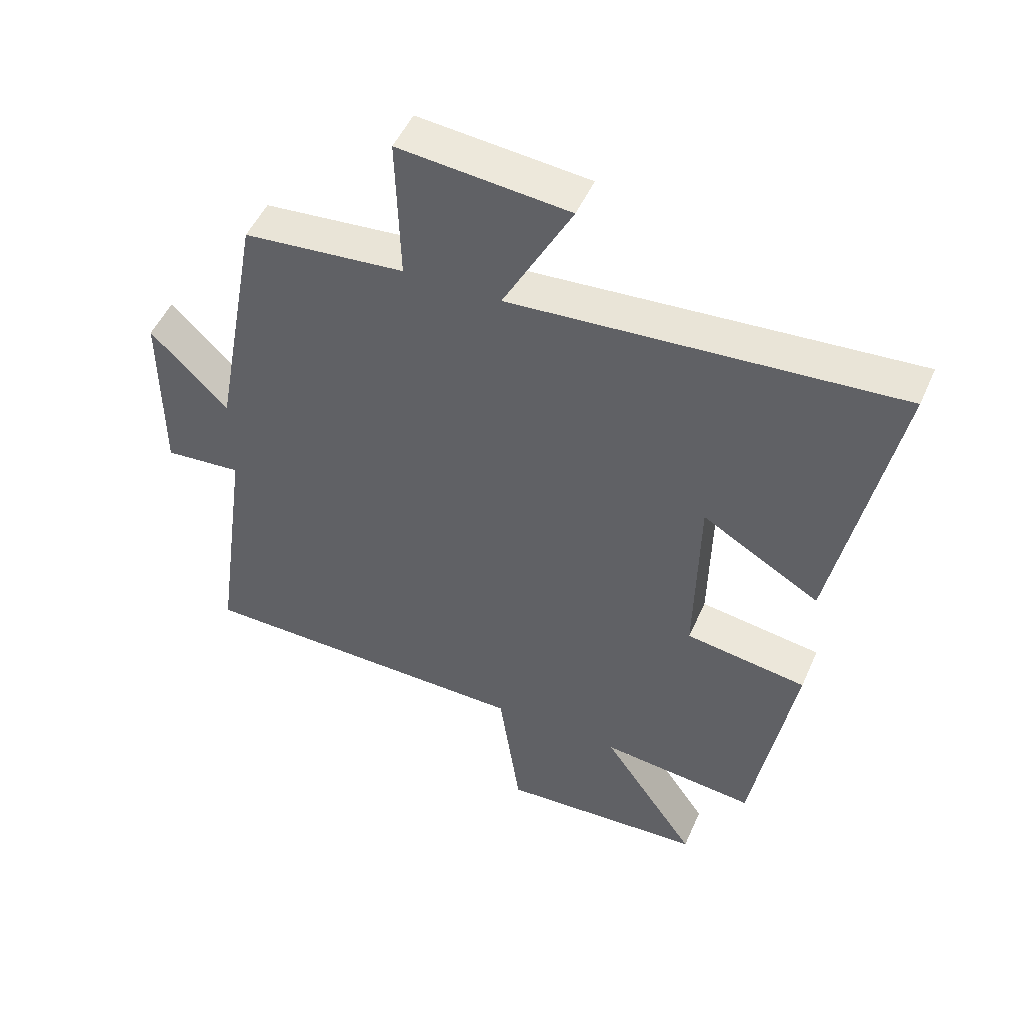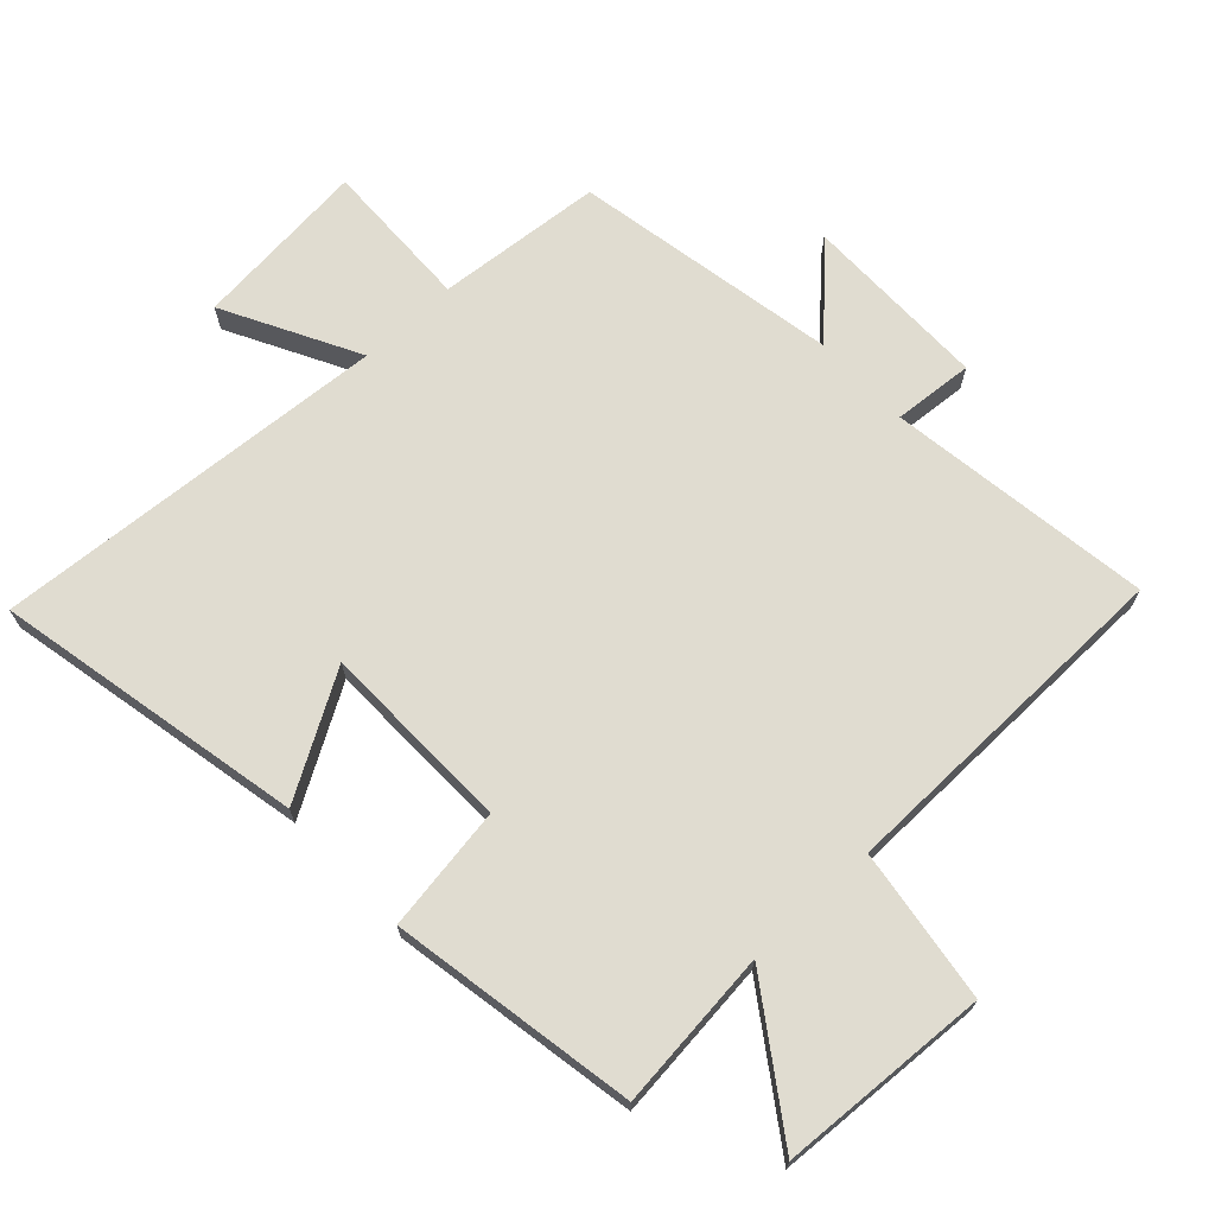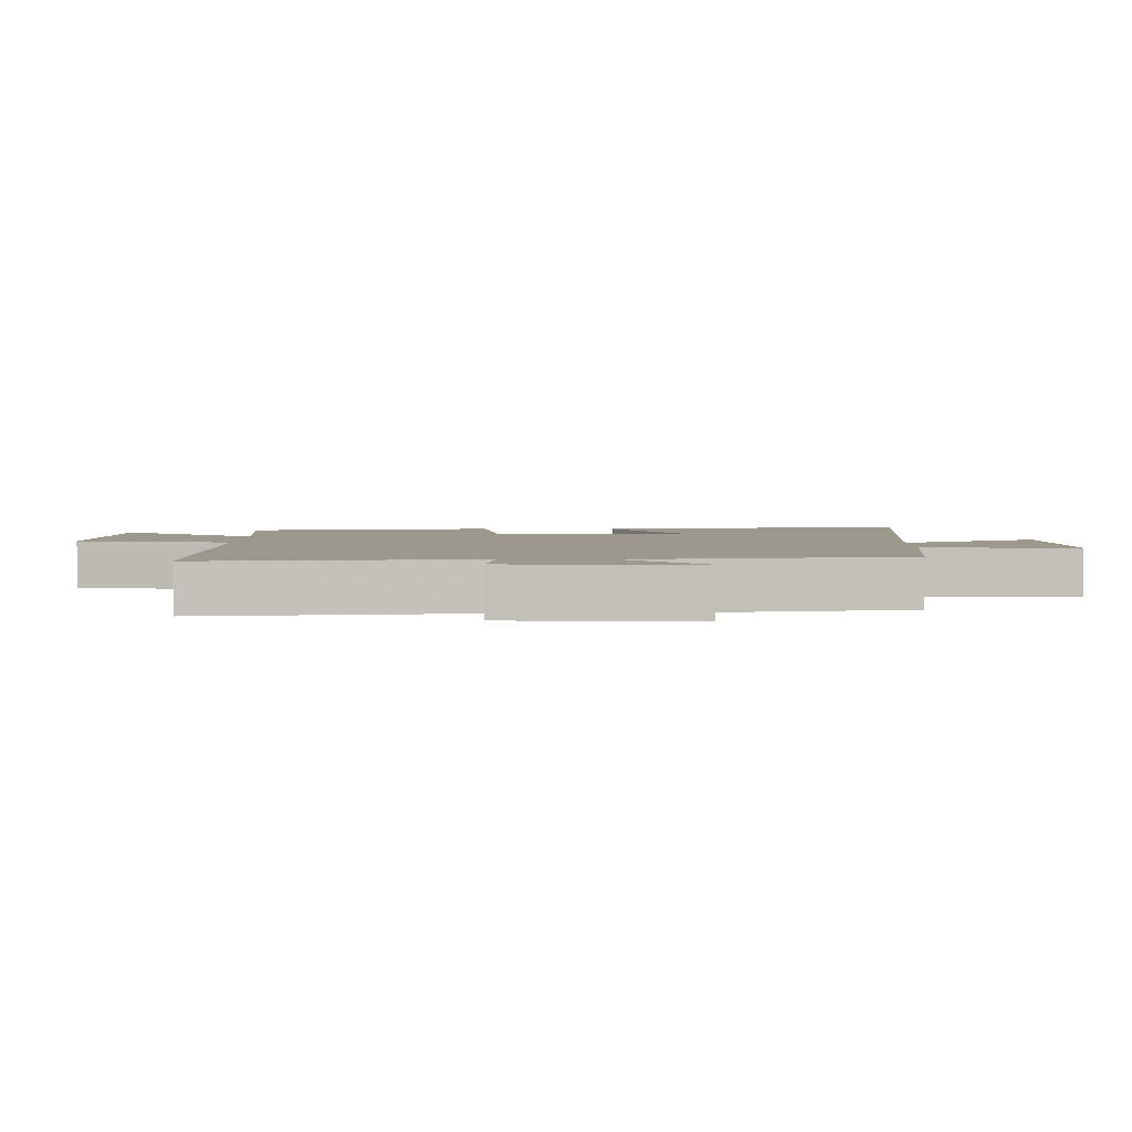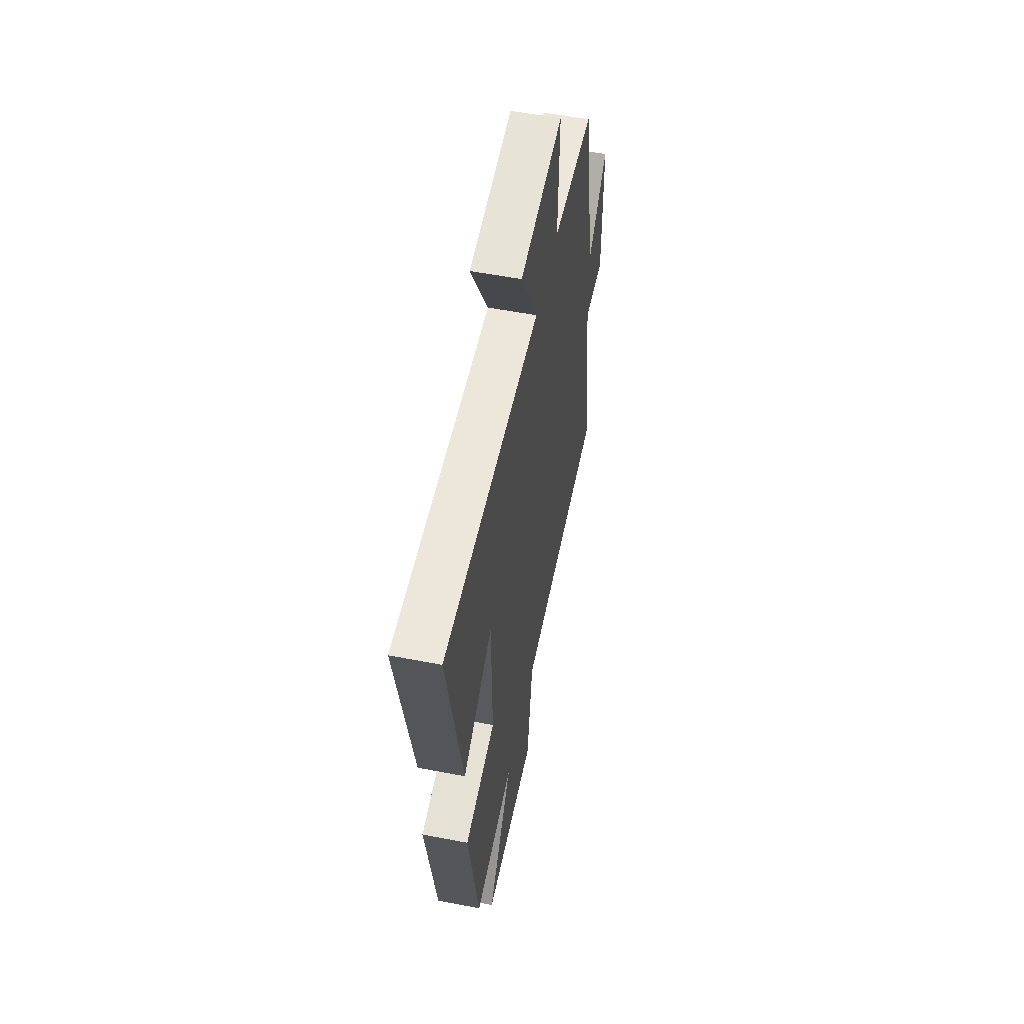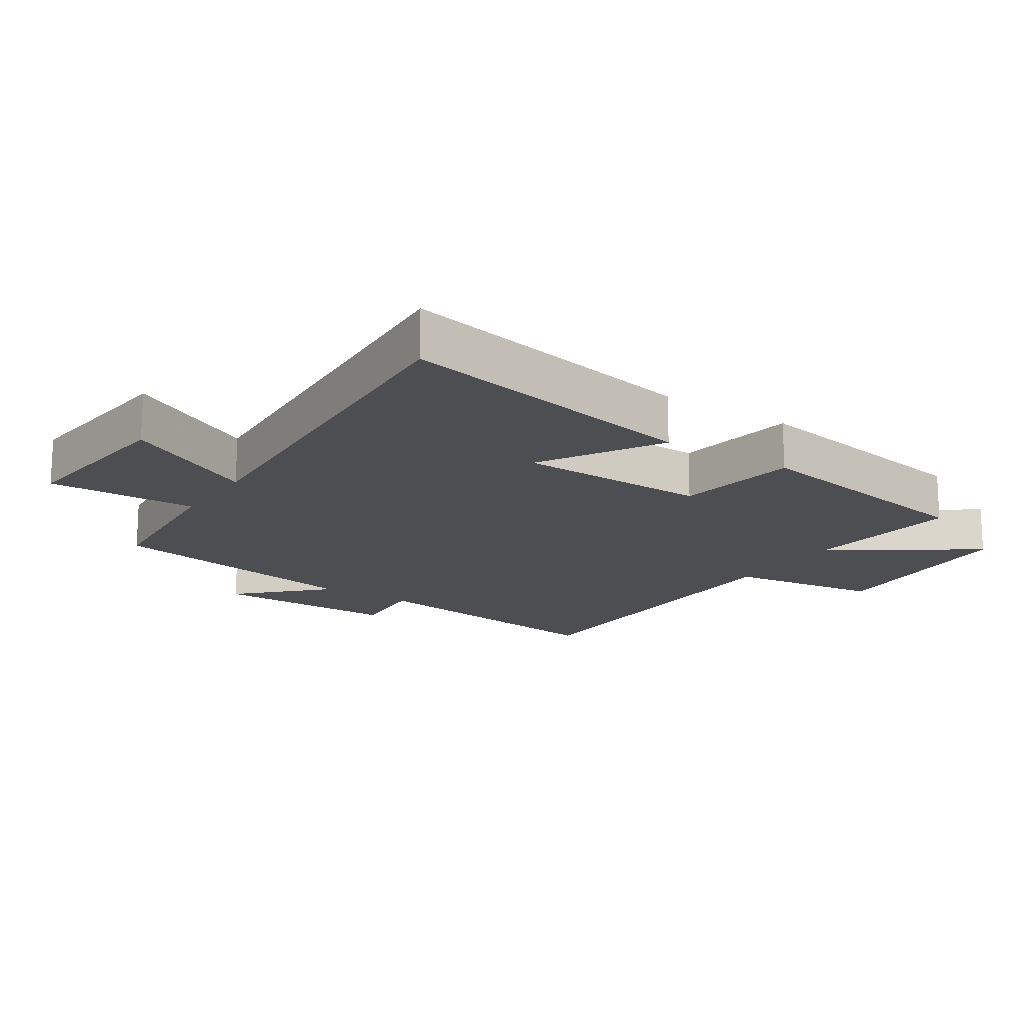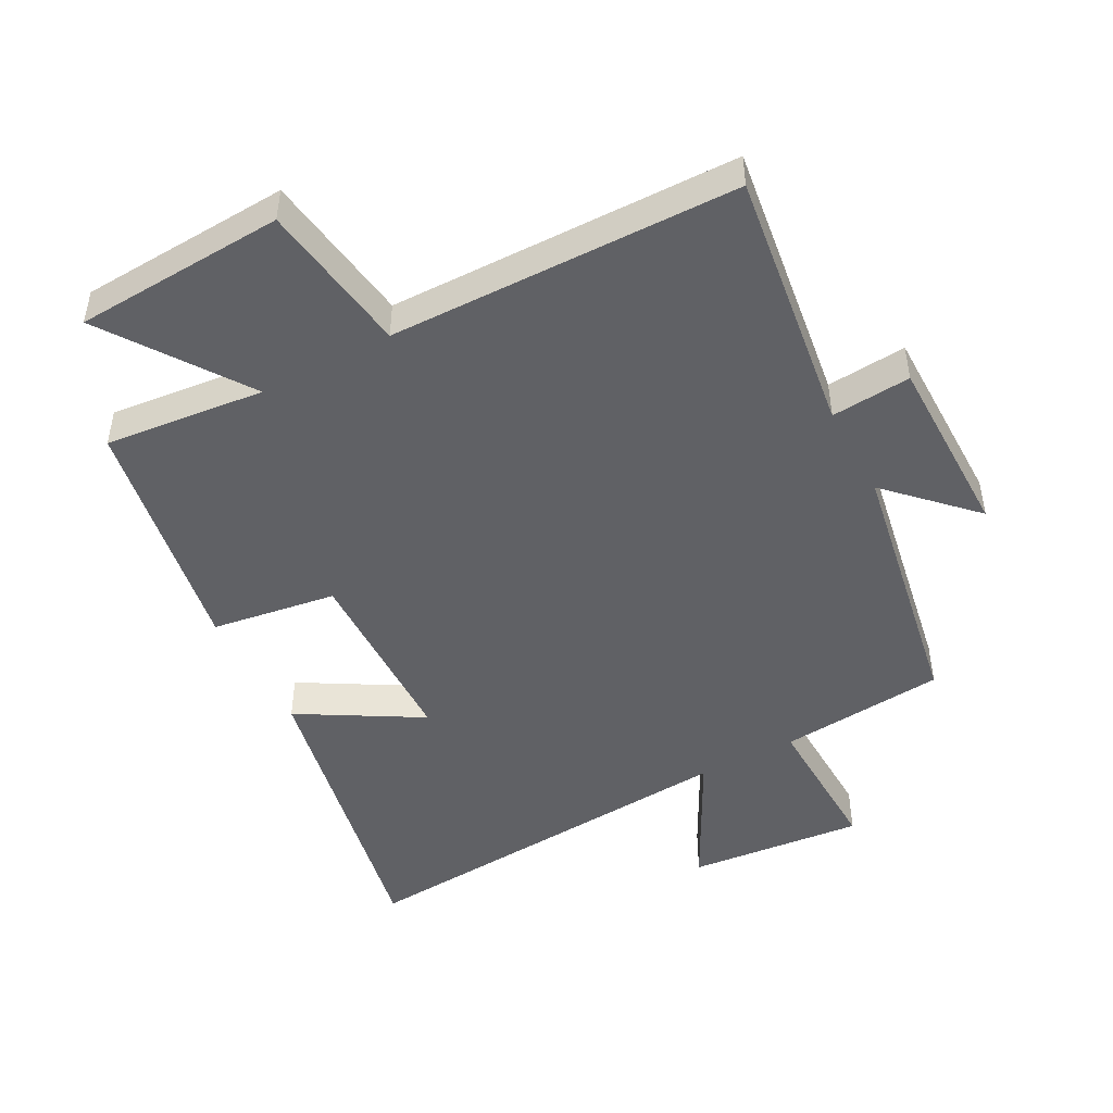
<metadata>
{"format":"obj","ext":"obj","renderer":"f3d","projection":"perspective","resolution":1024,"background":"white","views":[{"elev":49.8,"azim":23.2,"up":"+Z"},{"elev":69.6,"azim":137.0,"up":"+Y"},{"elev":3.1,"azim":-89.0,"up":"+Y"},{"elev":55.7,"azim":101.5,"up":"+Z"},{"elev":-16.6,"azim":56.5,"up":"+Y"},{"elev":-47.8,"azim":-151.8,"up":"+Y"}]}
</metadata>
<code>
v 0.596 0.07 0.544
v 0.5 0.07 0.068
v 0.314 0.07 0.177
v 0.308 0.07 -0.119
v 0.5 0.07 -0.148
v 0.434 0.07 -0.526
v 0.188 0.07 -0.5
v 0.338 0.07 -0.718
v 0.014 0.07 -0.736
v -0.02 0.07 -0.5
v -0.557 0.07 -0.491
v -0.5 0.07 -0.083
v -0.623 0.07 -0.093
v -0.623 0.07 0.193
v -0.5 0.07 0.069
v -0.425 0.07 0.477
v -0.169 0.07 0.5
v -0.176 0.07 0.732
v 0.094 0.07 0.706
v -0.015 0.07 0.5
v 0.596 0 0.544
v 0.5 0 0.068
v 0.314 0 0.177
v 0.308 0 -0.119
v 0.5 0 -0.148
v 0.434 0 -0.526
v 0.188 0 -0.5
v 0.338 0 -0.718
v 0.014 0 -0.736
v -0.02 0 -0.5
v -0.557 0 -0.491
v -0.5 0 -0.083
v -0.623 0 -0.093
v -0.623 0 0.193
v -0.5 0 0.069
v -0.425 0 0.477
v -0.169 0 0.5
v -0.176 0 0.732
v 0.094 0 0.706
v -0.015 0 0.5
f 17 18 19 20
f 15 16 17 20
f 15 20 1
f 12 13 14 15
f 12 15 1
f 10 11 12
f 7 8 9 10
f 7 10 12
f 6 7 12
f 5 6 12
f 4 5 12
f 3 4 12
f 1 2 3
f 1 3 12
f 40 39 38 37
f 40 37 36 35
f 21 40 35
f 35 34 33 32
f 21 35 32
f 32 31 30
f 30 29 28 27
f 32 30 27
f 32 27 26
f 32 26 25
f 32 25 24
f 32 24 23
f 23 22 21
f 32 23 21
f 1 21 22 2
f 2 22 23 3
f 3 23 24 4
f 4 24 25 5
f 5 25 26 6
f 6 26 27 7
f 7 27 28 8
f 8 28 29 9
f 9 29 30 10
f 10 30 31 11
f 11 31 32 12
f 12 32 33 13
f 13 33 34 14
f 14 34 35 15
f 15 35 36 16
f 16 36 37 17
f 17 37 38 18
f 18 38 39 19
f 19 39 40 20
f 20 40 21 1

</code>
